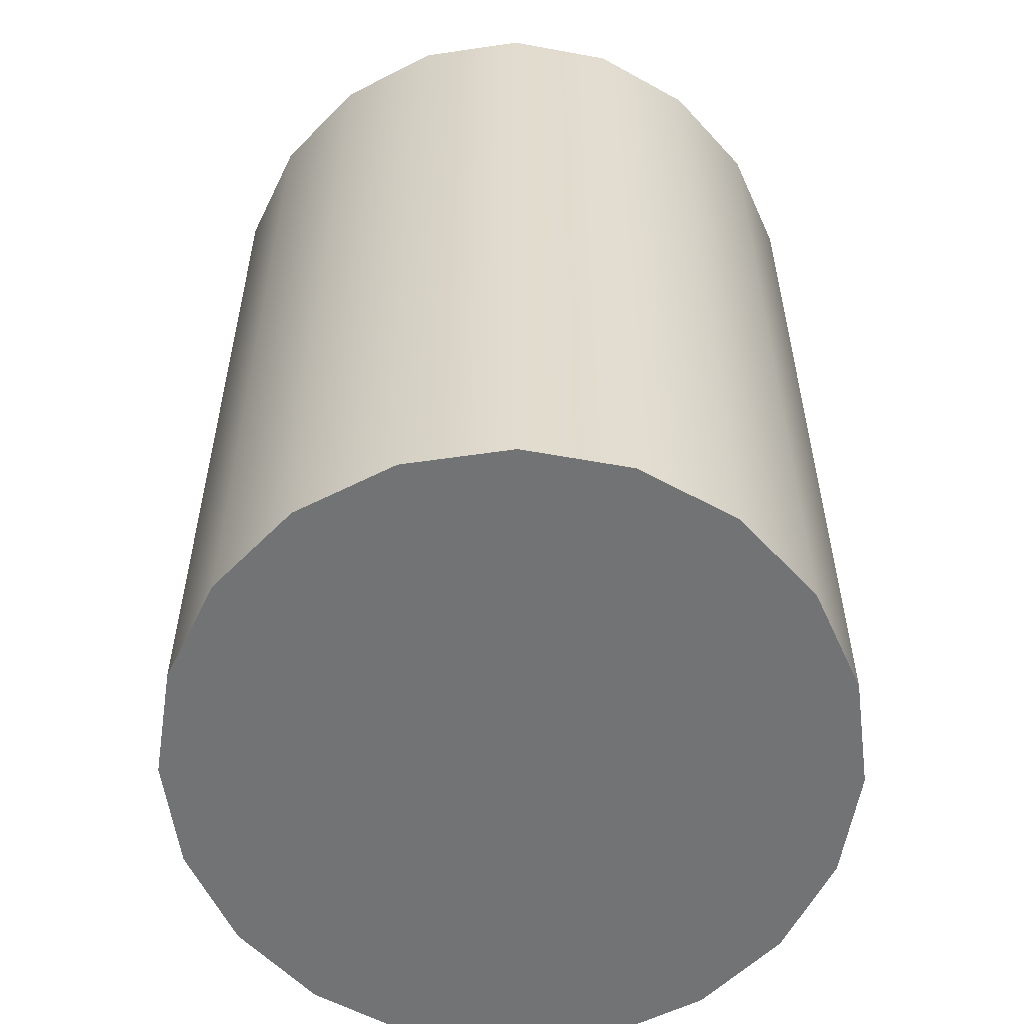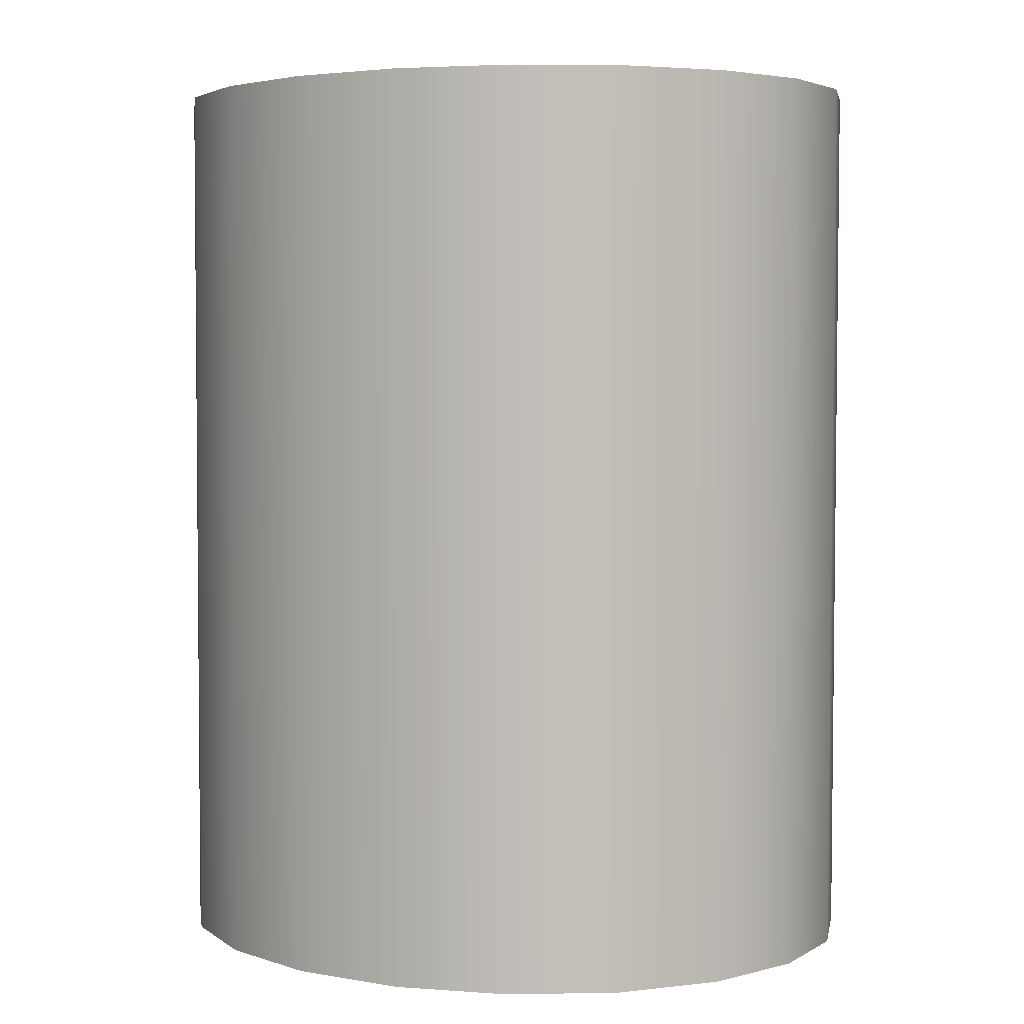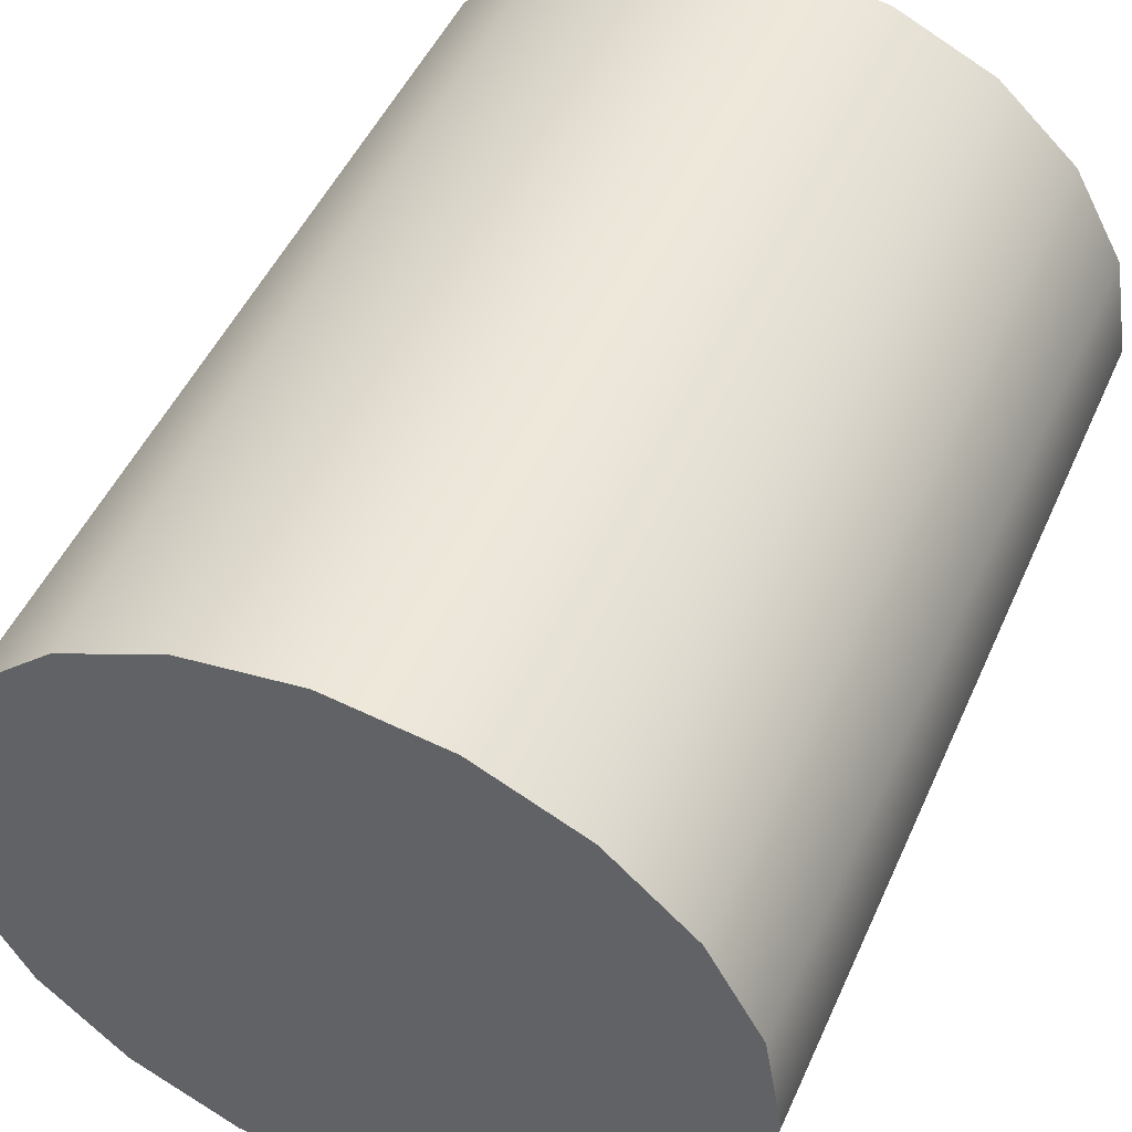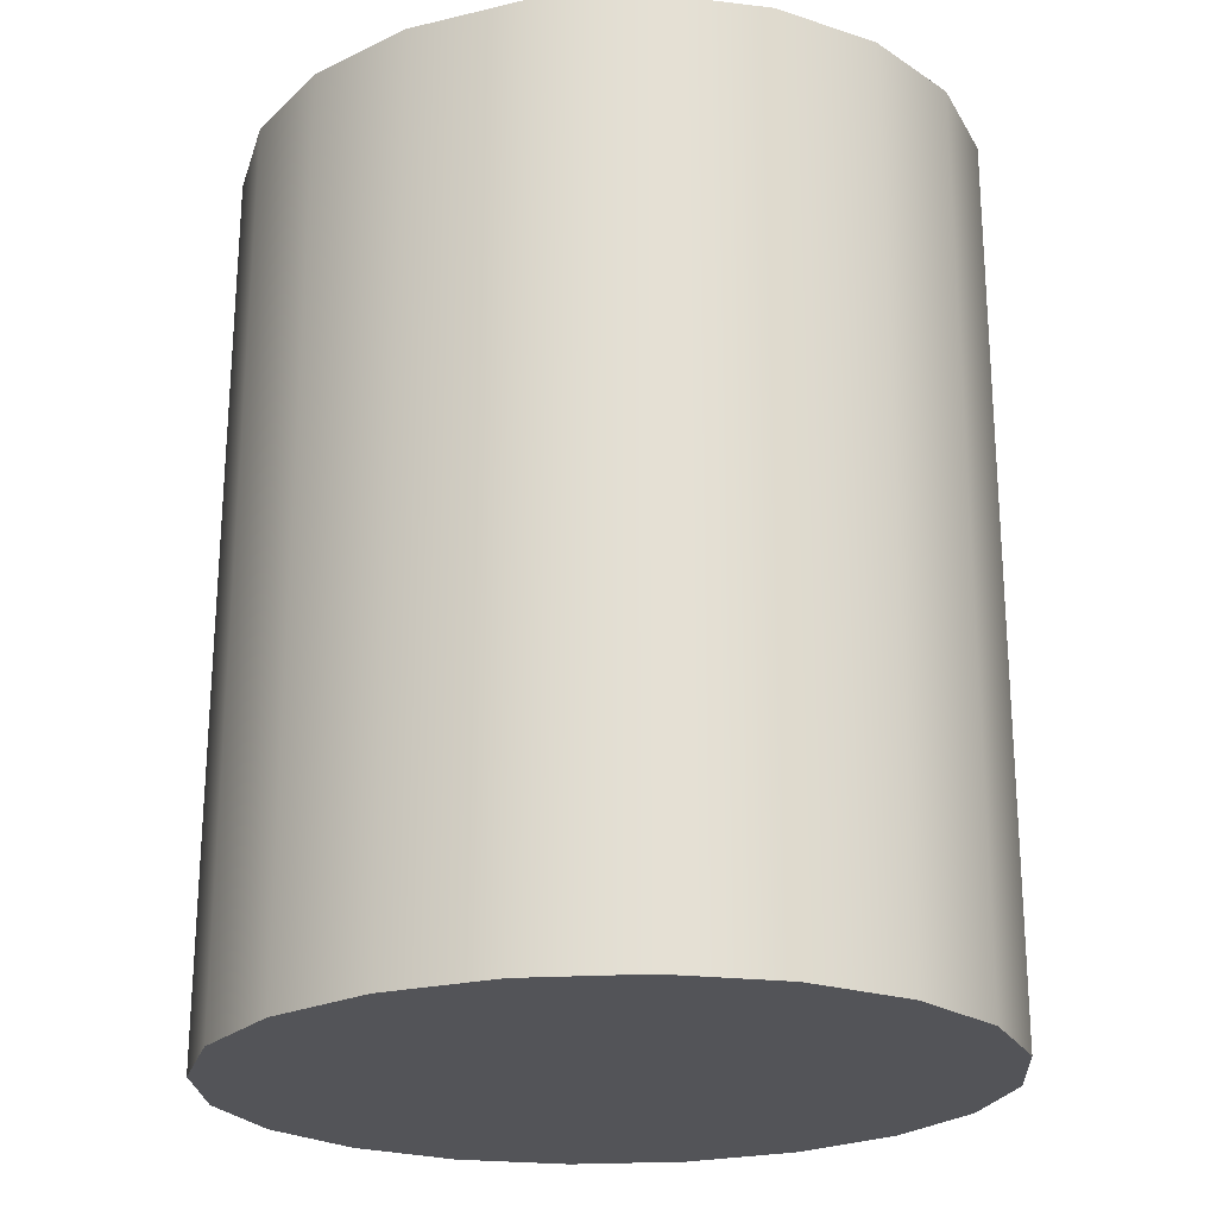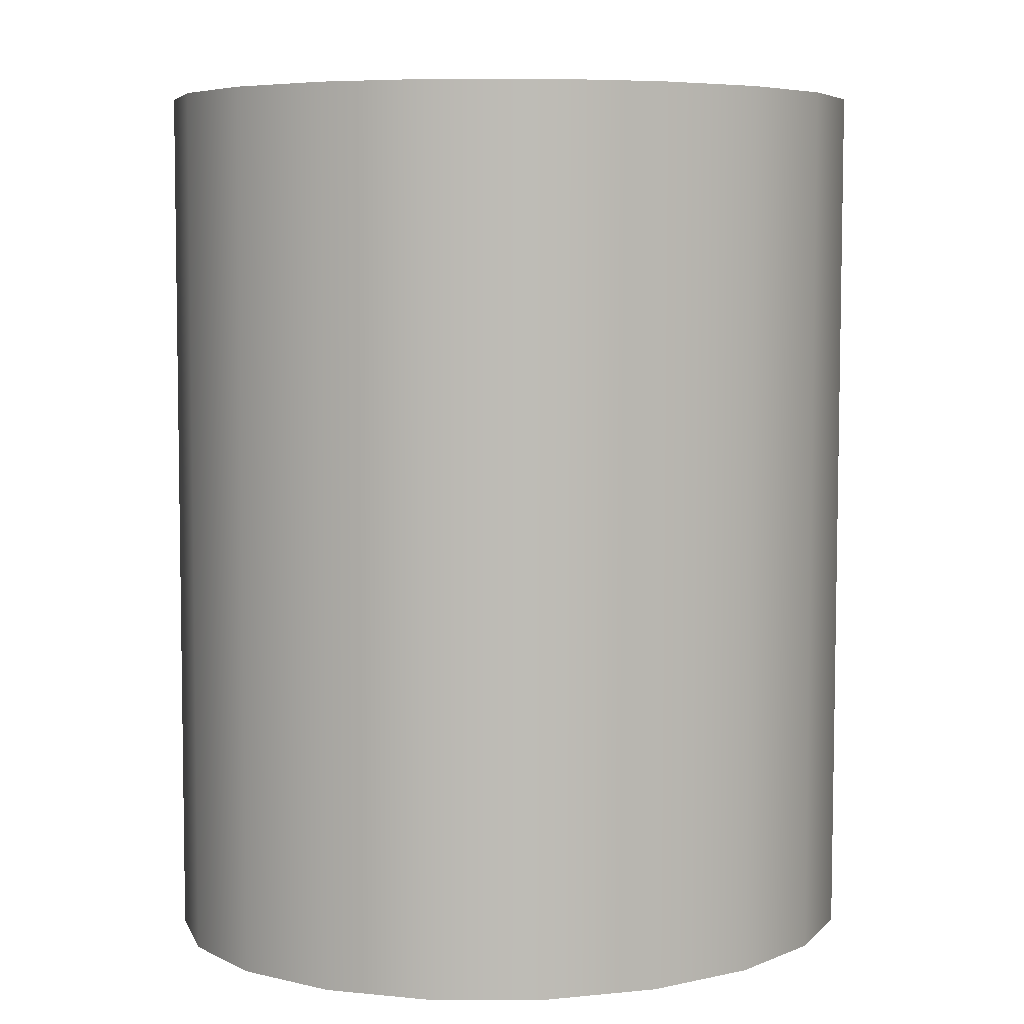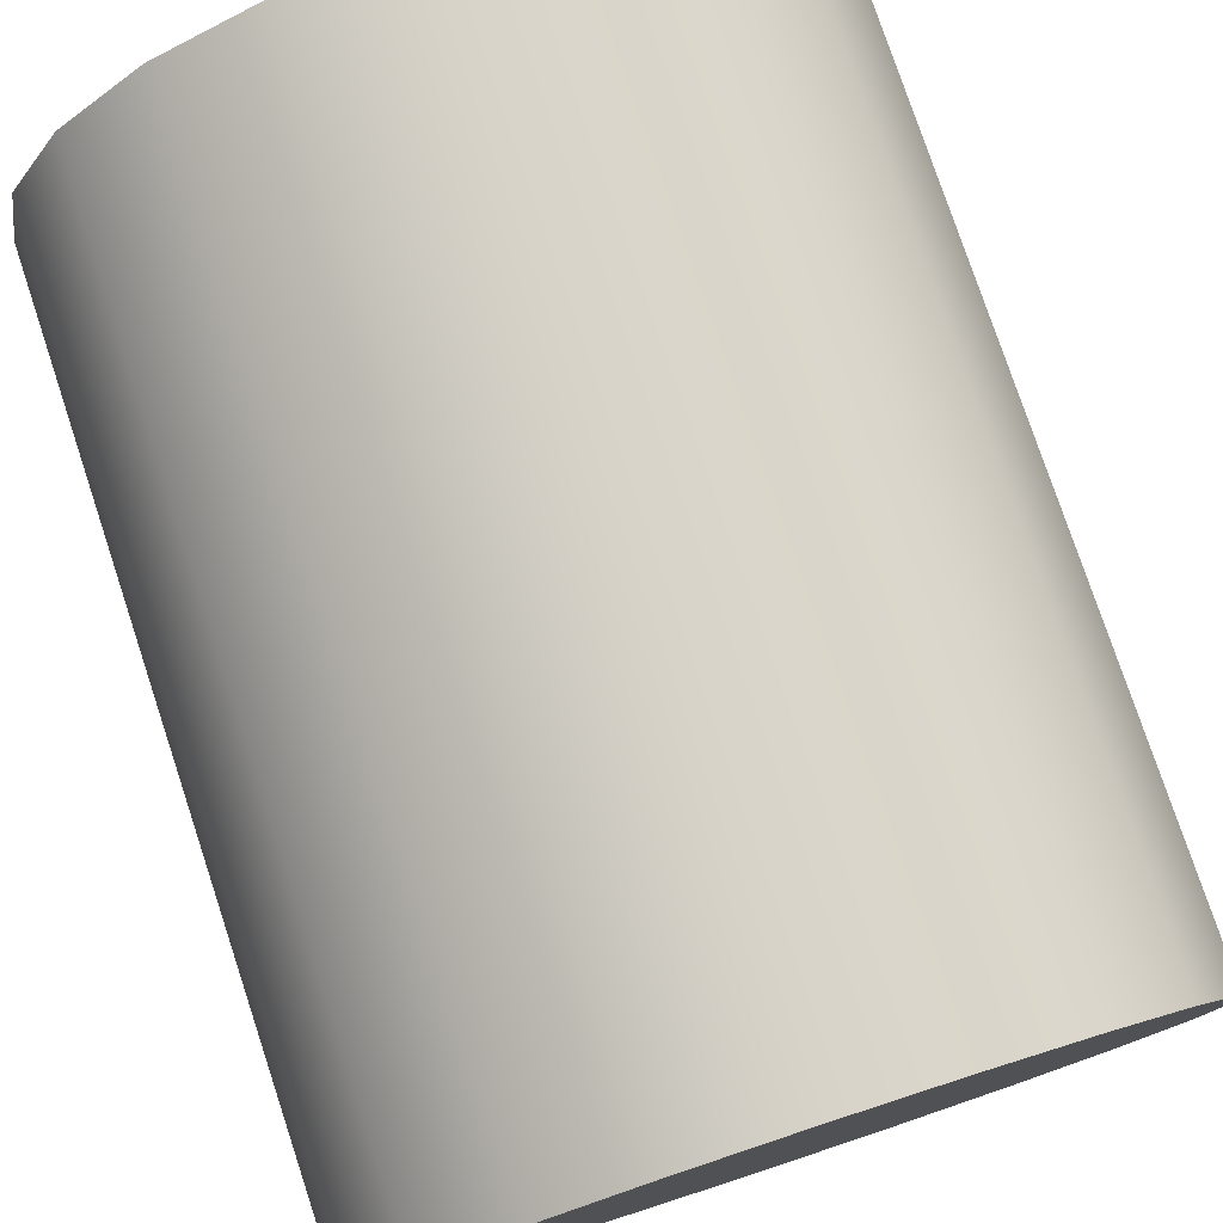
<metadata>
{"format":"obj","ext":"obj","renderer":"f3d","projection":"perspective","resolution":1024,"background":"white","views":[{"elev":-56.0,"azim":89.1,"up":"+Y"},{"elev":3.8,"azim":-140.7,"up":"+Y"},{"elev":48.4,"azim":23.4,"up":"+Z"},{"elev":-23.4,"azim":-166.6,"up":"+Y"},{"elev":6.0,"azim":154.8,"up":"+Y"},{"elev":77.8,"azim":161.7,"up":"+Z"}]}
</metadata>
<code>
g default
v 0.7904 -0.005325 -0.1199
v 0.7195 -0.005242 -0.2464
v 0.6096 -0.005085 -0.3469
v 0.4712 -0.004866 -0.4117
v 0.318 -0.004617 -0.4343
v 0.1649 -0.004348 -0.4126
v 0.02698 -0.004099 -0.3486
v -0.08234 -0.003884 -0.2488
v -0.1524 -0.003732 -0.1227
v -0.1761 -0.003657 0.01722
v -0.1514 -0.003662 0.1573
v -0.08054 -0.003745 0.2837
v 0.02934 -0.003902 0.3843
v 0.1677 -0.00412 0.449
v 0.321 -0.004371 0.4716
v 0.474 -0.004641 0.4499
v 0.6119 -0.004889 0.386
v 0.7212 -0.005104 0.2861
v 0.7912 -0.005254 0.16
v 0.815 -0.00533 0.02012
v 0.7885 1.203 -0.1197
v 0.7176 1.203 -0.2461
v 0.6078 1.204 -0.3467
v 0.4693 1.204 -0.4114
v 0.3161 1.204 -0.434
v 0.1631 1.204 -0.4123
v 0.0252 1.205 -0.3484
v -0.08415 1.205 -0.2485
v -0.1541 1.205 -0.1224
v -0.1779 1.205 0.01748
v -0.1533 1.205 0.1575
v -0.08244 1.205 0.284
v 0.0275 1.205 0.3845
v 0.1659 1.204 0.4493
v 0.3191 1.204 0.4719
v 0.4722 1.204 0.4502
v 0.6101 1.204 0.3862
v 0.7194 1.204 0.2864
v 0.7894 1.203 0.1603
v 0.8132 1.203 0.02039
v 0.3195 -0.004495 0.01867
v 0.3176 1.204 0.01893
g pCylinder1
f 1 2 22 21
f 2 3 23 22
f 3 4 24 23
f 4 5 25 24
f 5 6 26 25
f 6 7 27 26
f 7 8 28 27
f 8 9 29 28
f 9 10 30 29
f 10 11 31 30
f 11 12 32 31
f 12 13 33 32
f 13 14 34 33
f 14 15 35 34
f 15 16 36 35
f 16 17 37 36
f 17 18 38 37
f 18 19 39 38
f 19 20 40 39
f 20 1 21 40
f 2 1 41
f 3 2 41
f 4 3 41
f 5 4 41
f 6 5 41
f 7 6 41
f 8 7 41
f 9 8 41
f 10 9 41
f 11 10 41
f 12 11 41
f 13 12 41
f 14 13 41
f 15 14 41
f 16 15 41
f 17 16 41
f 18 17 41
f 19 18 41
f 20 19 41
f 1 20 41
f 21 22 42
f 22 23 42
f 23 24 42
f 24 25 42
f 25 26 42
f 26 27 42
f 27 28 42
f 28 29 42
f 29 30 42
f 30 31 42
f 31 32 42
f 32 33 42
f 33 34 42
f 34 35 42
f 35 36 42
f 36 37 42
f 37 38 42
f 38 39 42
f 39 40 42
f 40 21 42

</code>
